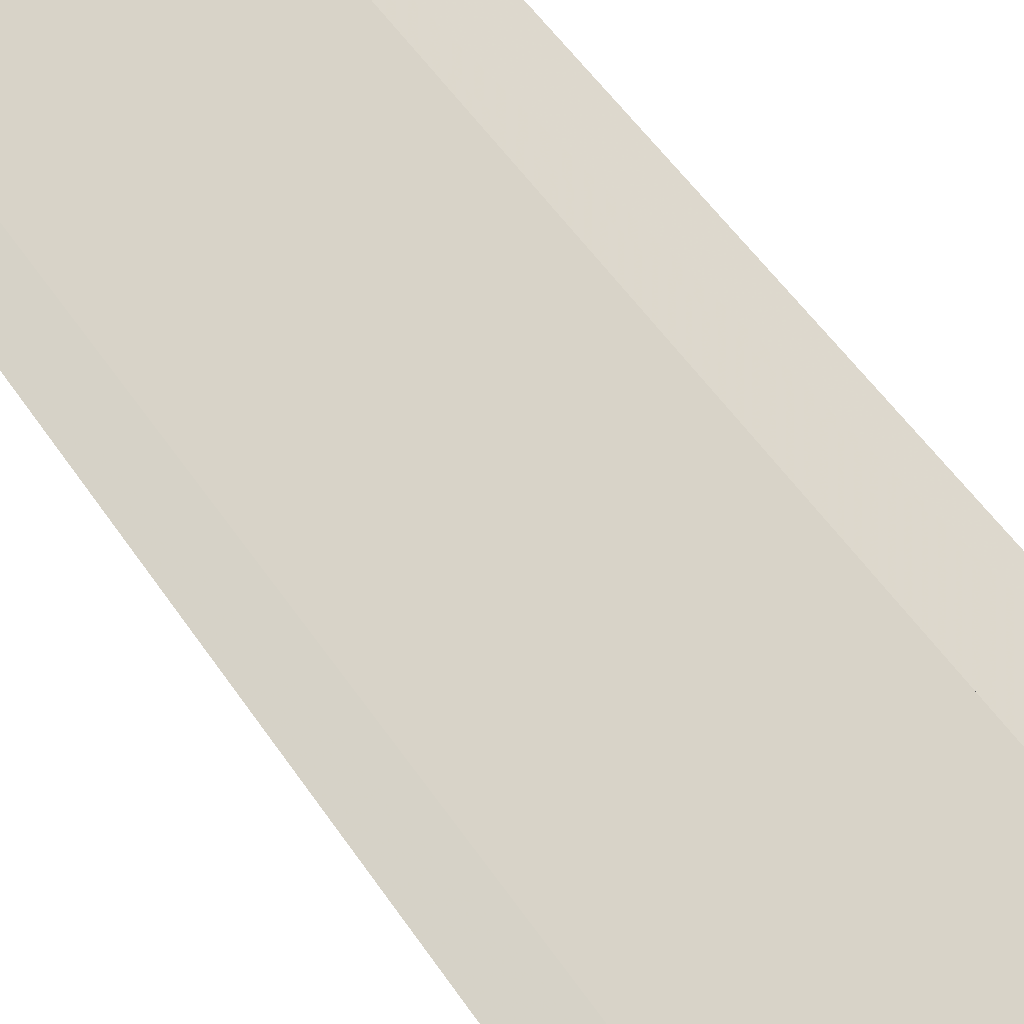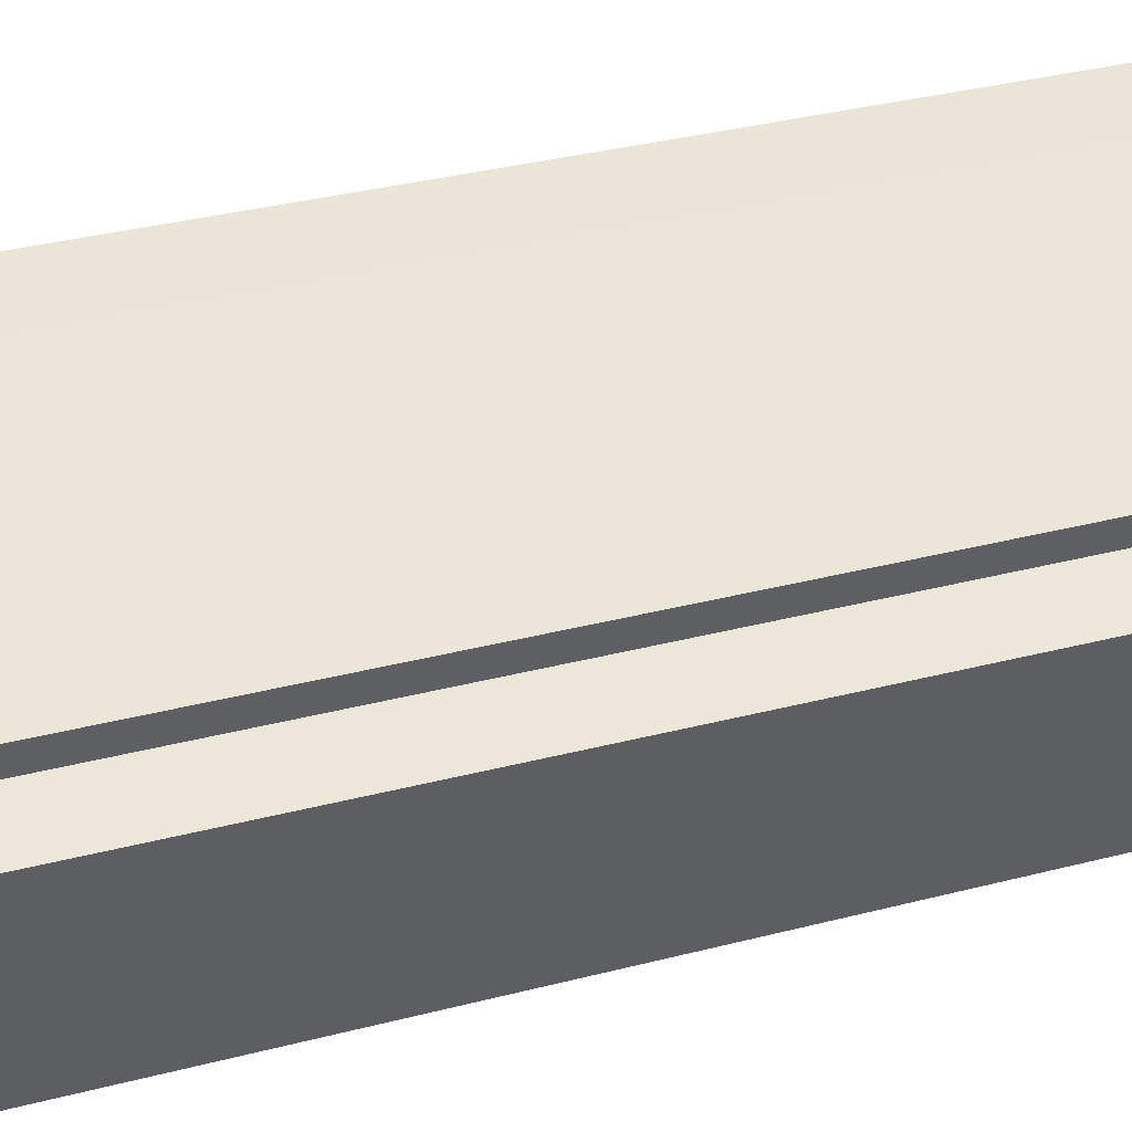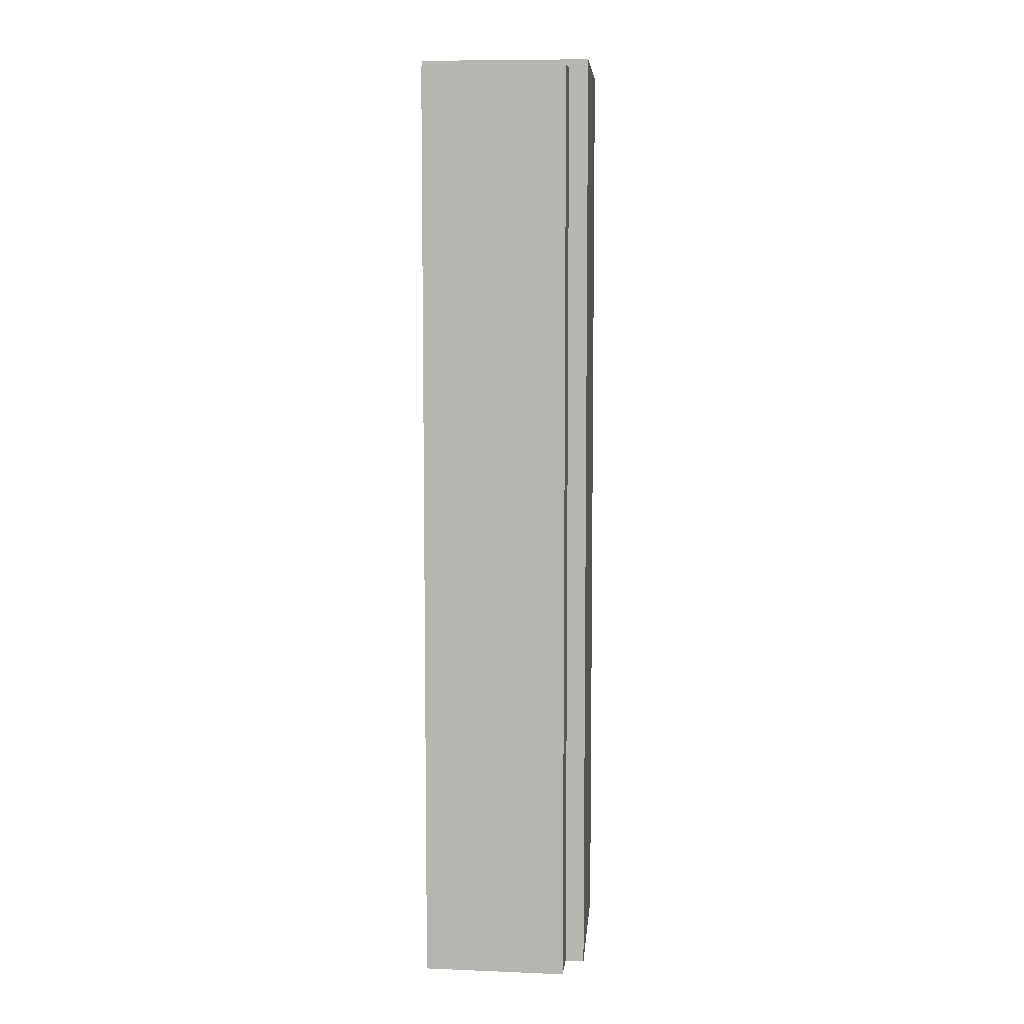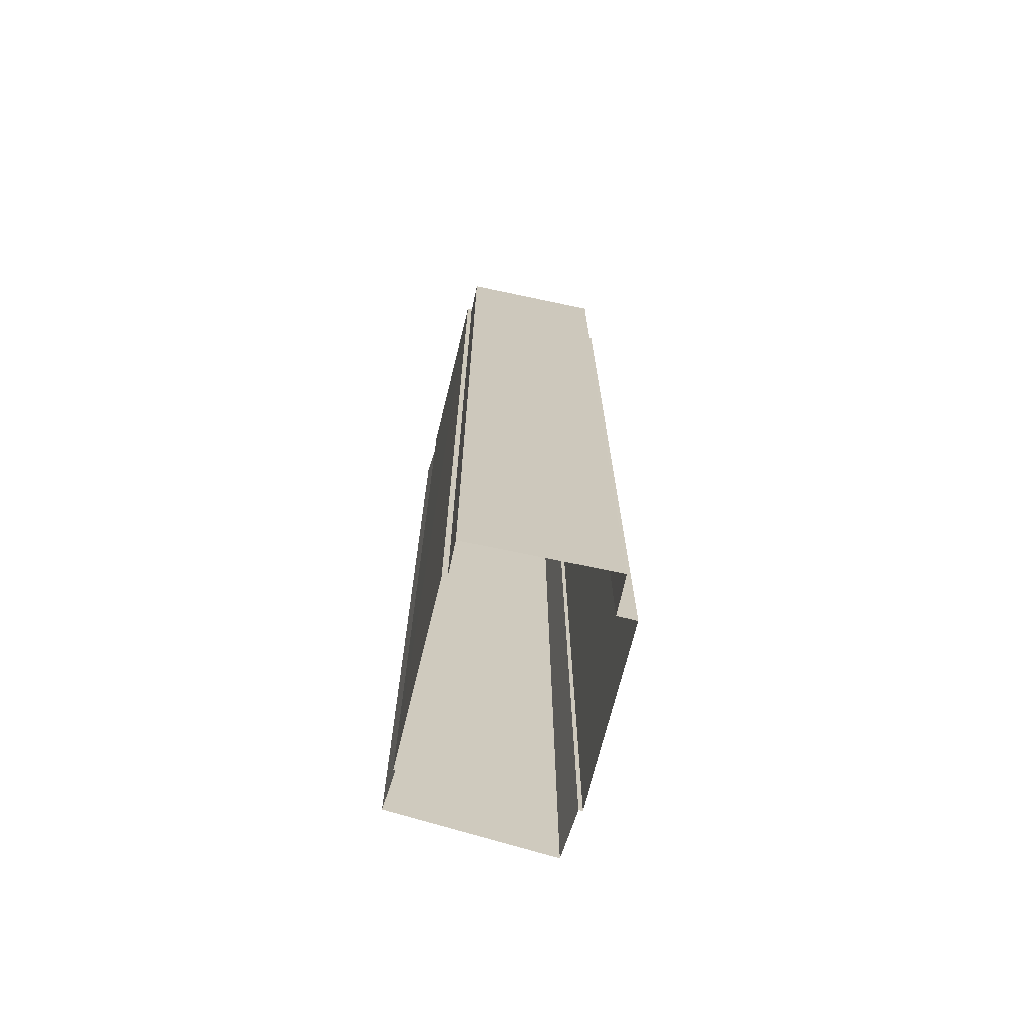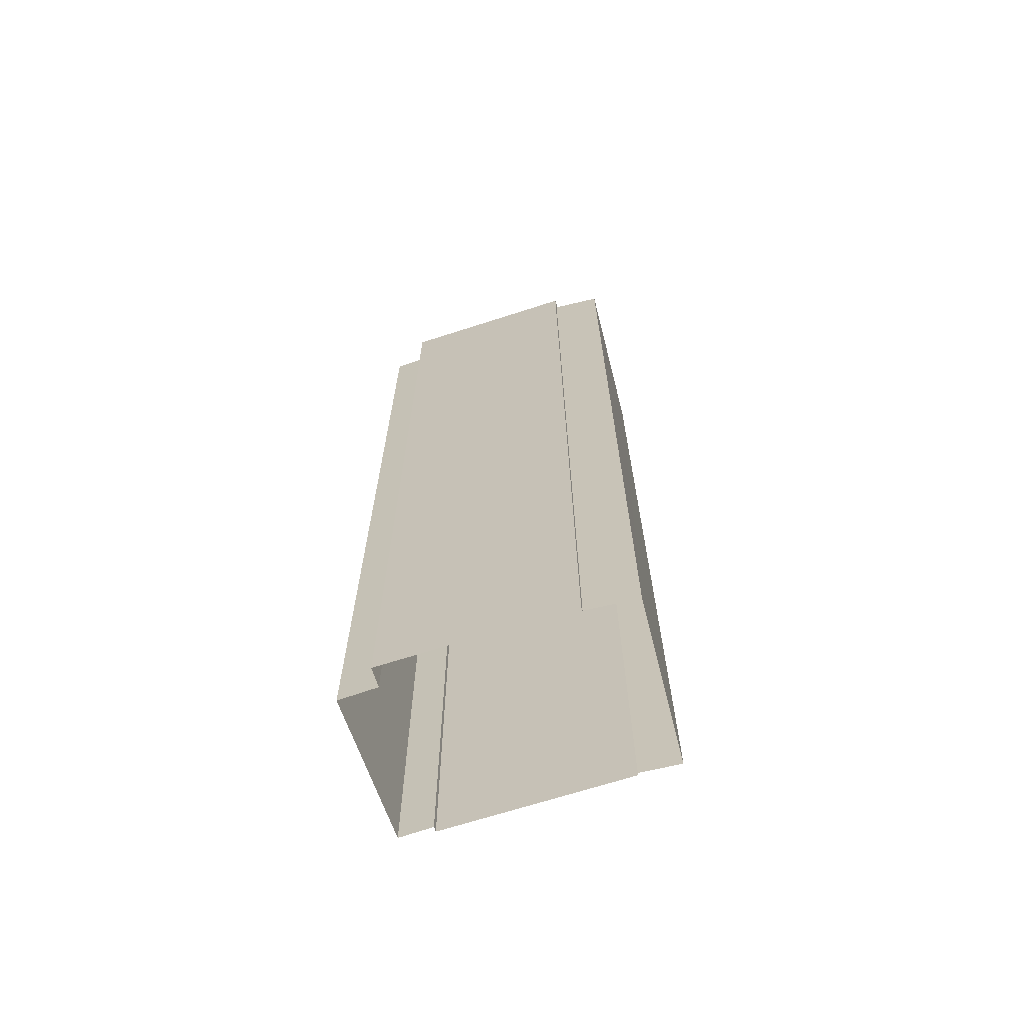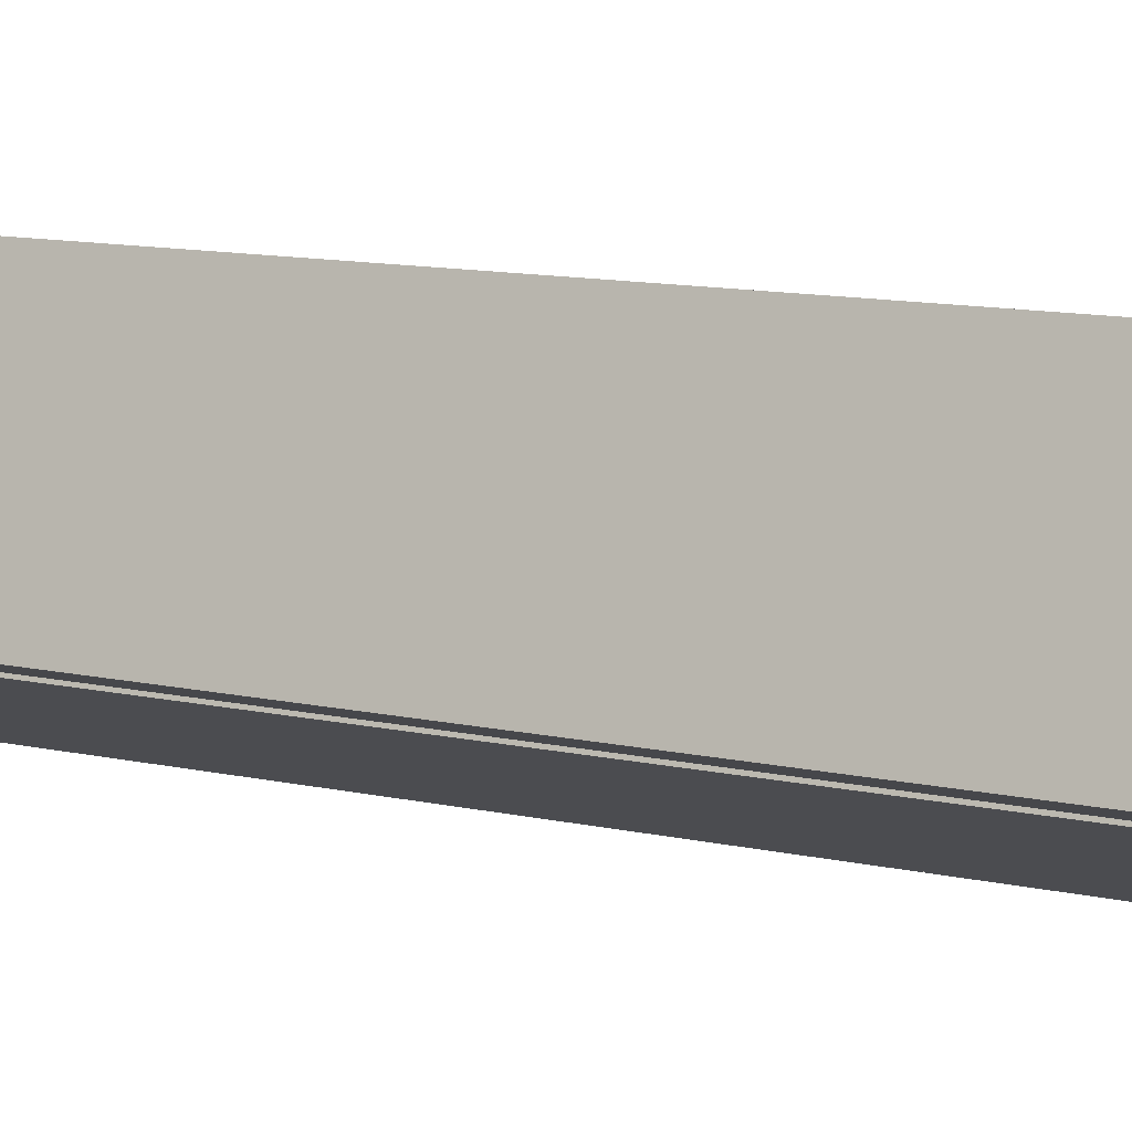
<metadata>
{"format":"obj","ext":"obj","renderer":"f3d","projection":"perspective","resolution":1024,"background":"white","views":[{"elev":47.4,"azim":149.1,"up":"+Y"},{"elev":26.7,"azim":66.3,"up":"+Y"},{"elev":7.4,"azim":72.6,"up":"+Z"},{"elev":-70.1,"azim":54.1,"up":"+Z"},{"elev":-67.8,"azim":175.8,"up":"+Z"},{"elev":9.4,"azim":-56.4,"up":"+Y"}]}
</metadata>
<code>
v -7431 -3.718e+04 48.35
v -7431 -3.718e+04 4.462
v -7429 -3.717e+04 4.462
v -7429 -3.717e+04 48.35
v -7433 -3.718e+04 4.462
v -7433 -3.718e+04 48.35
v -7430 -3.717e+04 4.463
v -7430 -3.717e+04 48.35
v -7433 -3.718e+04 4.462
v -7433 -3.718e+04 48.77
v -7430 -3.717e+04 48.77
v -7430 -3.717e+04 4.463
v -7438 -3.717e+04 4.466
v -7438 -3.717e+04 48.77
v -7441 -3.718e+04 48.77
v -7441 -3.718e+04 4.466
v -7438 -3.717e+04 4.466
v -7438 -3.717e+04 47.89
v -7441 -3.718e+04 47.89
v -7441 -3.718e+04 4.466
v -7441 -3.718e+04 48.77
v -7441 -3.718e+04 48.52
v -7438 -3.717e+04 48.52
v -7438 -3.717e+04 48.77
v -7430 -3.717e+04 48.77
v -7430 -3.717e+04 48.52
v -7433 -3.718e+04 48.52
v -7433 -3.718e+04 48.77
v -7440 -3.717e+04 4.467
v -7440 -3.717e+04 47.89
v -7443 -3.718e+04 47.89
v -7443 -3.718e+04 4.467
f 32 29 20
f 9 16 20
f 17 13 12
f 29 17 20
f 2 5 3
f 5 9 20
f 7 17 12
f 3 5 7
f 20 17 7
f 5 20 7
f 1 2 3
f 4 1 3
f 5 2 1
f 6 5 1
f 7 4 3
f 7 8 4
f 9 5 6
f 6 10 9
f 10 8 11
f 12 8 7
f 11 8 12
f 10 6 8
f 13 11 12
f 13 14 11
f 10 15 16
f 9 10 16
f 13 17 18
f 18 14 13
f 14 18 15
f 16 19 20
f 15 19 16
f 18 19 15
f 21 22 23
f 24 21 23
f 25 23 26
f 25 24 23
f 25 26 27
f 28 25 27
f 28 27 22
f 21 28 22
f 18 29 30
f 18 17 29
f 19 31 32
f 20 19 32
f 31 29 32
f 31 30 29
f 6 1 4
f 8 6 4
f 25 11 14
f 24 25 14
f 27 26 23
f 22 27 23
f 25 10 11
f 14 15 21
f 24 14 21
f 21 15 10
f 28 10 25
f 21 10 28
f 19 30 31
f 19 18 30

</code>
